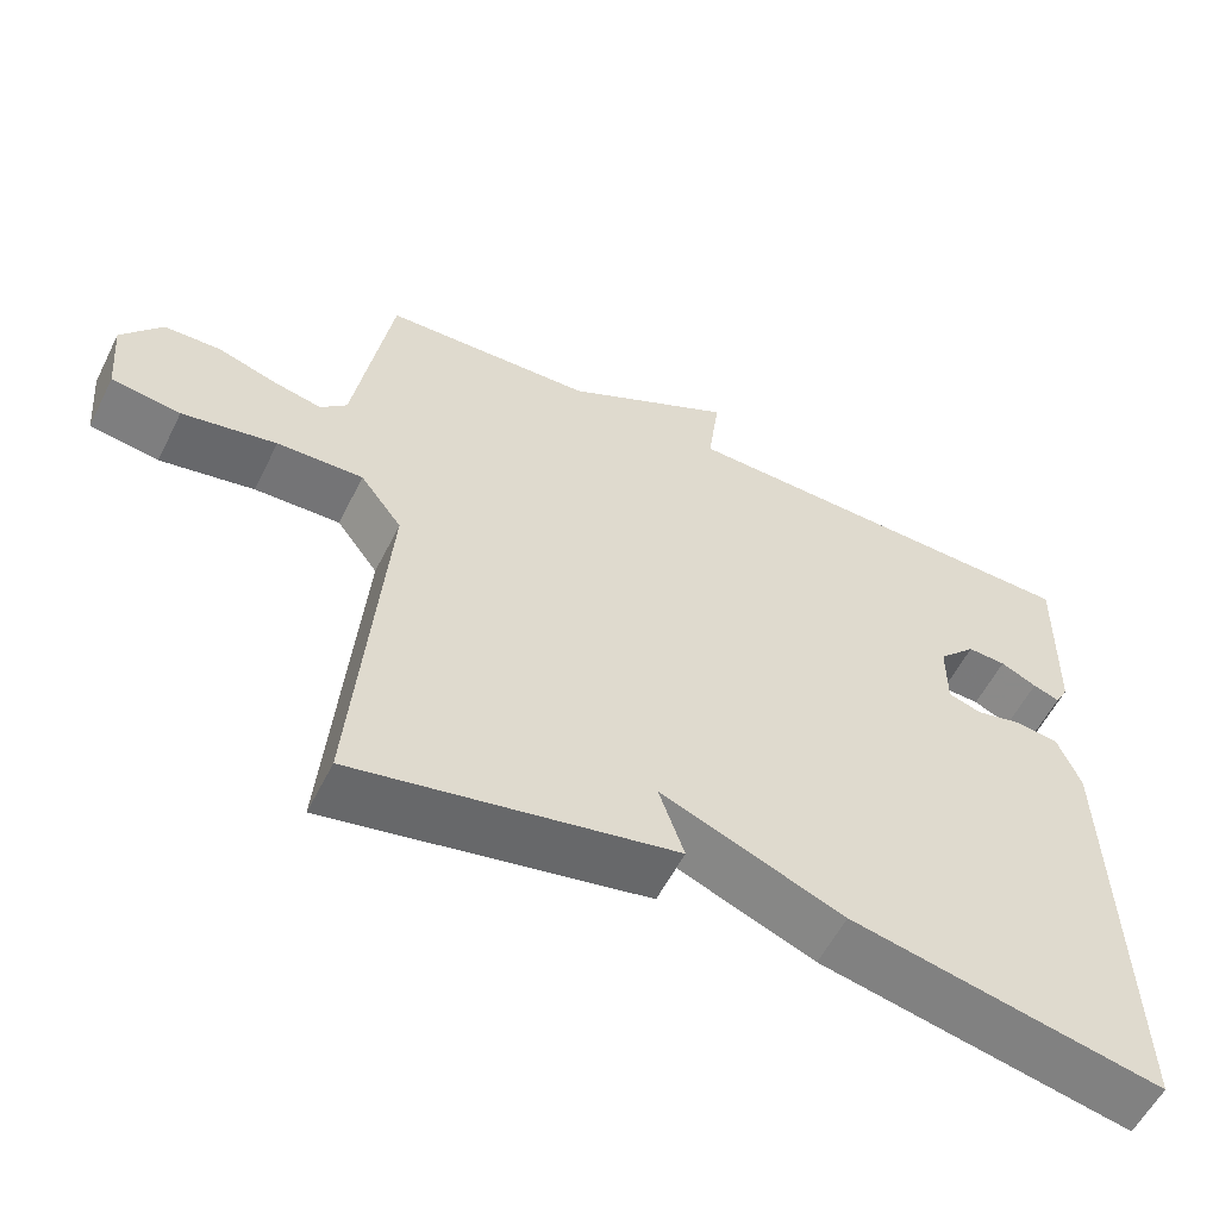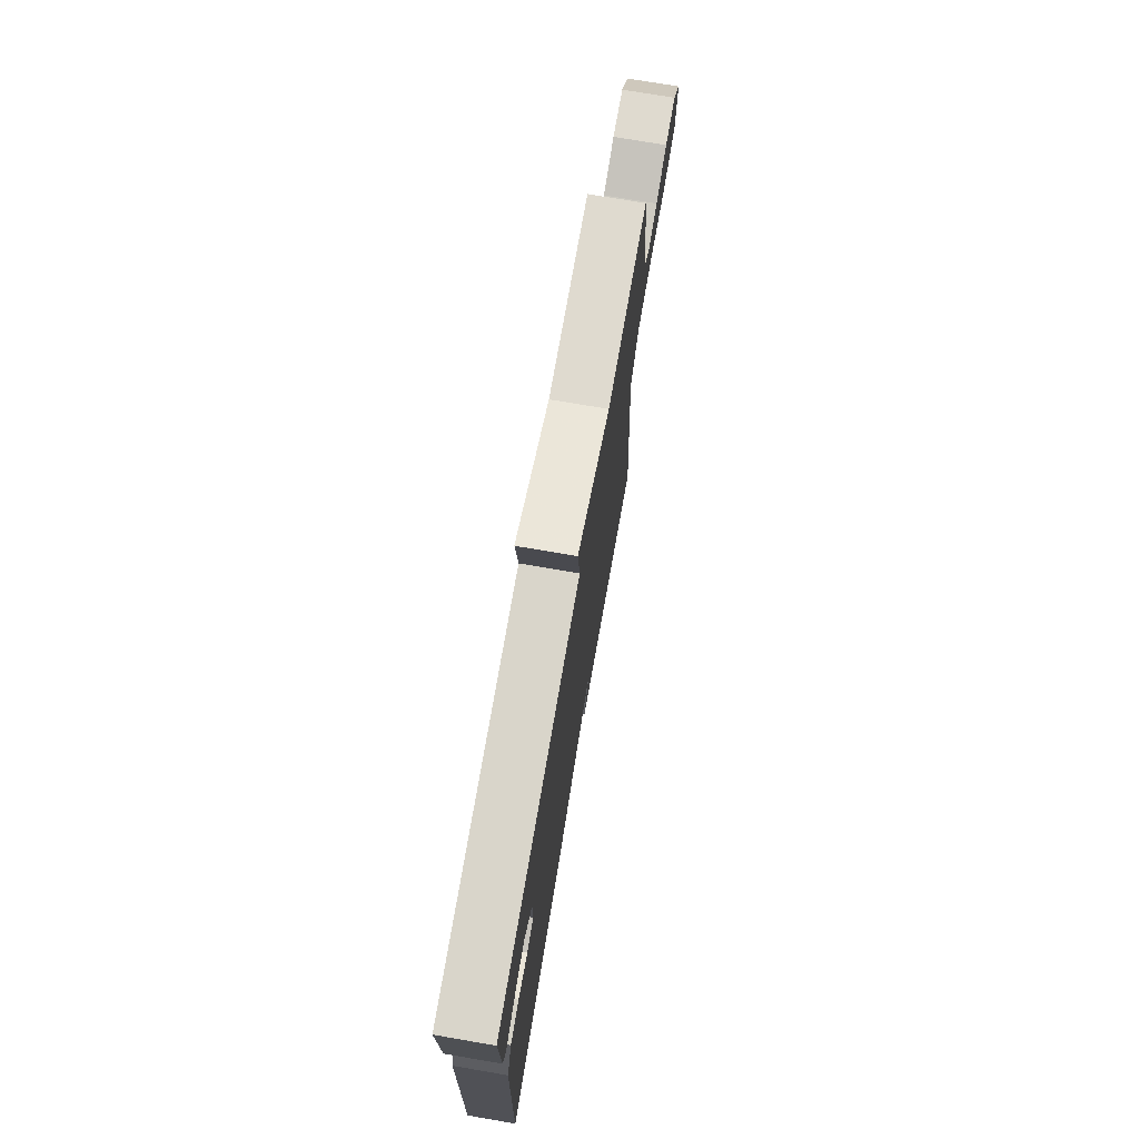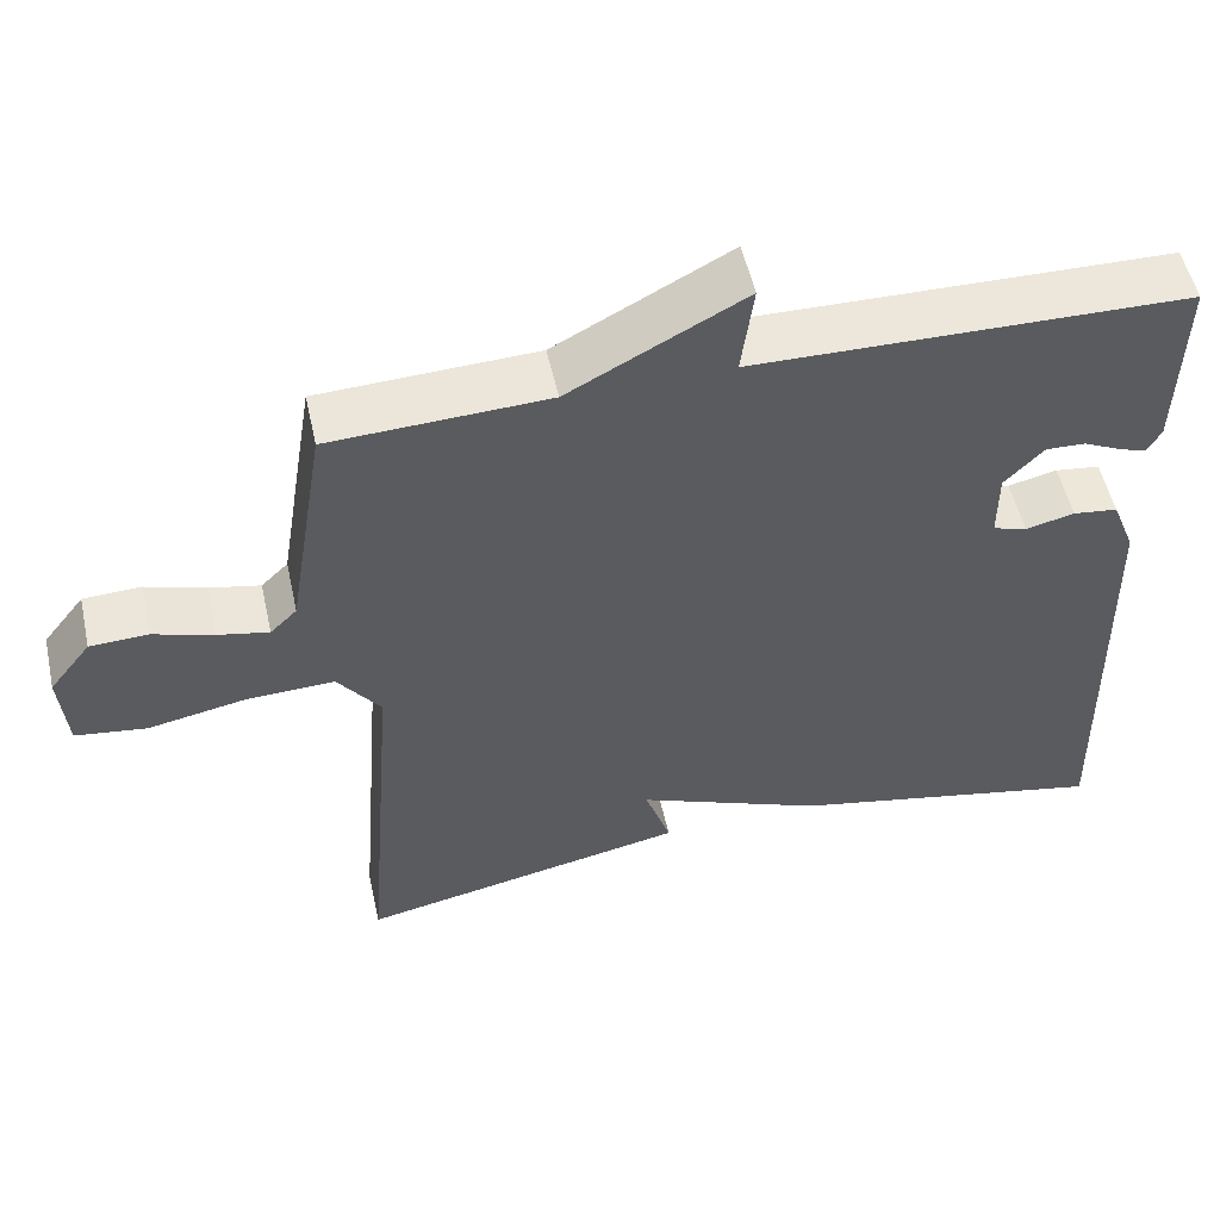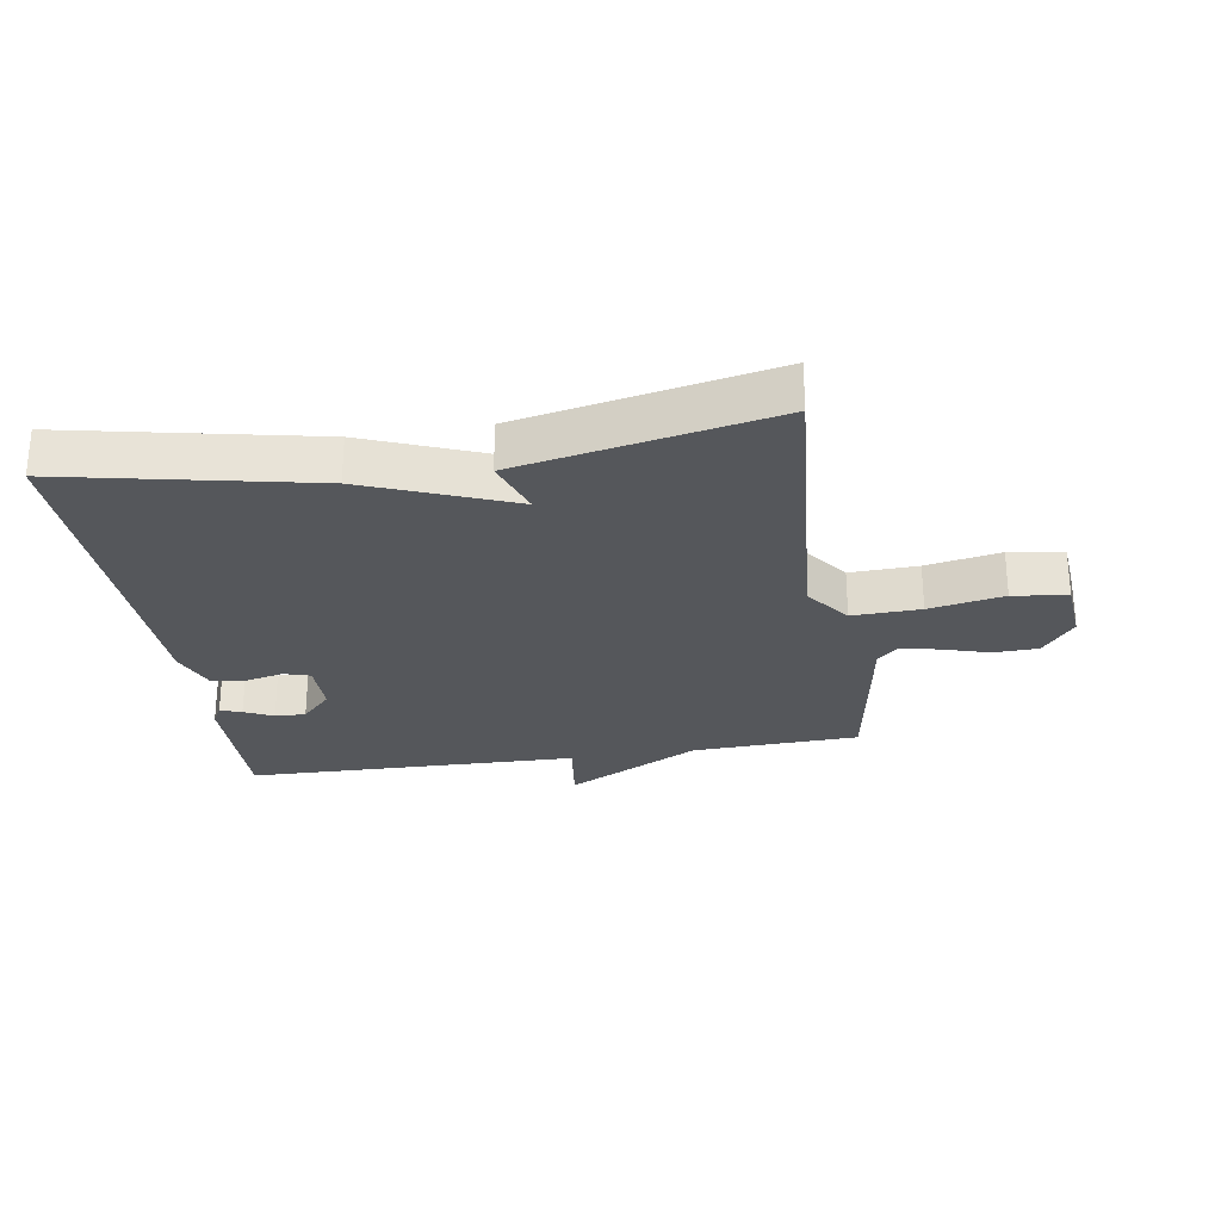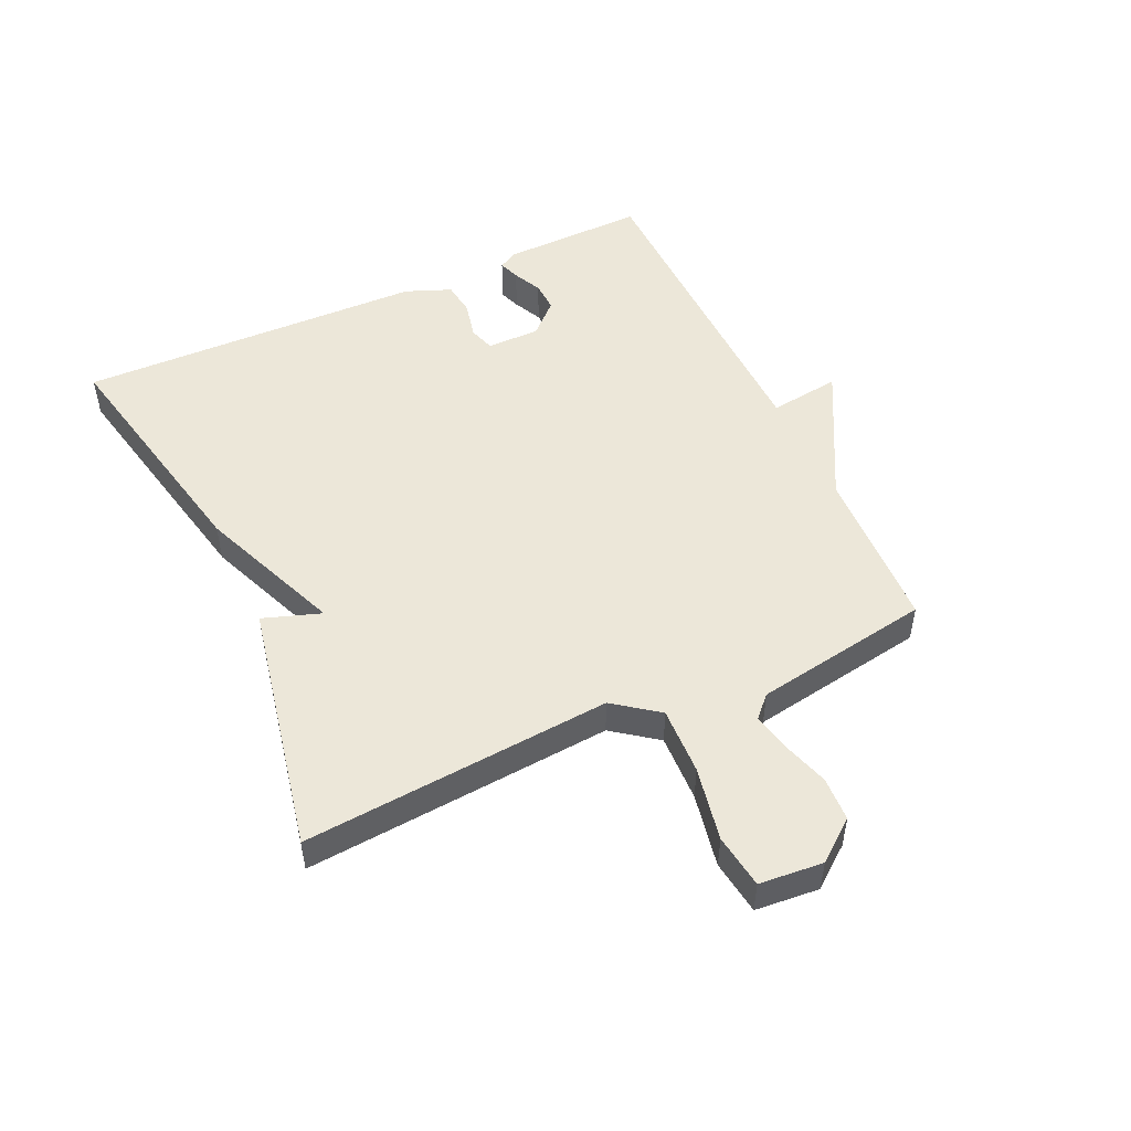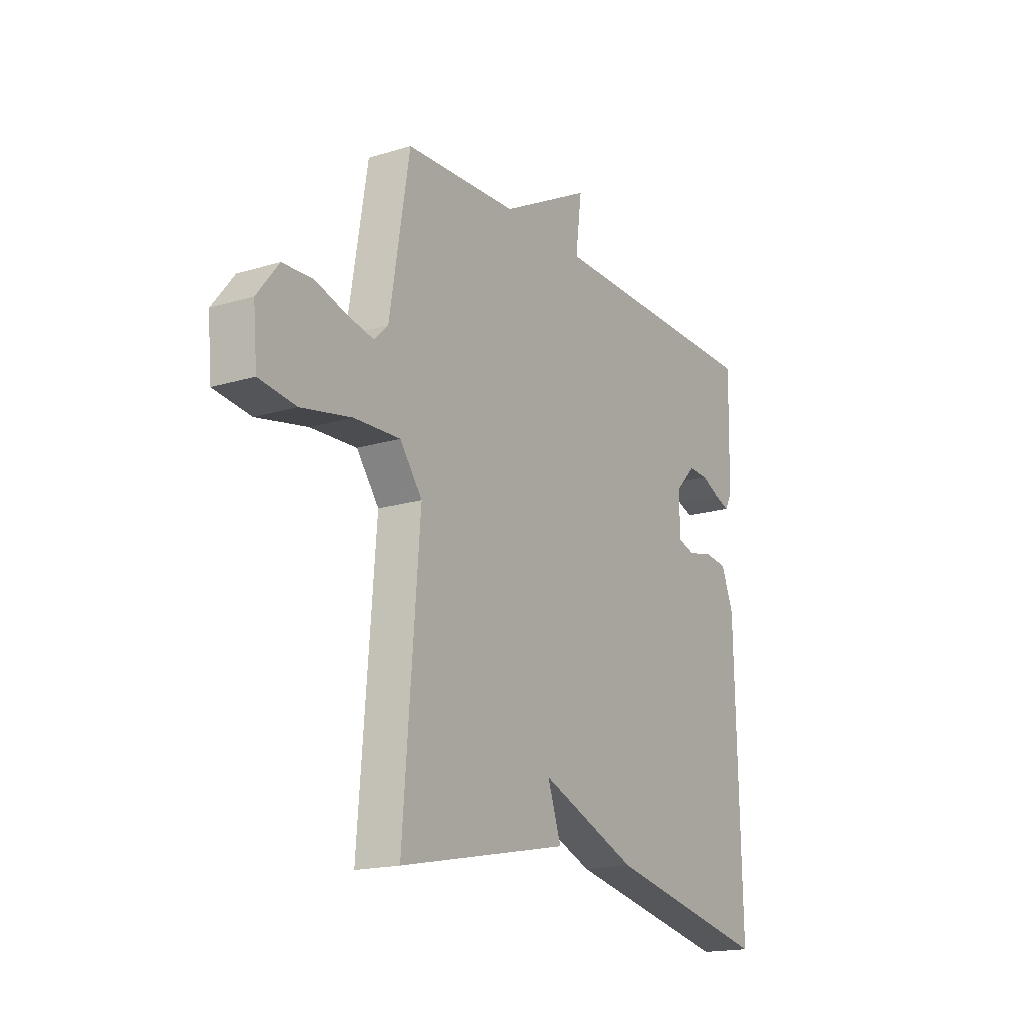
<metadata>
{"format":"obj","ext":"obj","renderer":"f3d","projection":"perspective","resolution":1024,"background":"white","views":[{"elev":-57.0,"azim":-26.5,"up":"+Z"},{"elev":73.2,"azim":99.7,"up":"+Z"},{"elev":53.2,"azim":-12.5,"up":"+Z"},{"elev":-26.9,"azim":-170.9,"up":"+Y"},{"elev":50.1,"azim":-114.8,"up":"+Y"},{"elev":-17.6,"azim":-58.9,"up":"+Z"}]}
</metadata>
<code>
v 0.5 0.07 -0.5
v 0.105 0.07 -0.418
v -0.127 0.07 -0.325
v -0.095 0.07 -0.418
v -0.5 0.07 -0.5
v -0.461 0.07 -0.006
v -0.514 0.07 0.065
v -0.623 0.07 0.061
v -0.742 0.07 0.038
v -0.829 0.07 0.05
v -0.838 0.07 0.152
v -0.787 0.07 0.217
v -0.716 0.07 0.22
v -0.642 0.07 0.197
v -0.58 0.07 0.184
v -0.547 0.07 0.216
v -0.5 0.07 0.5
v -0.233 0.07 0.511
v -0.018 0.07 0.625
v -0.033 0.07 0.511
v 0.5 0.07 0.5
v 0.495 0.07 0.269
v 0.478 0.07 0.238
v 0.444 0.07 0.25
v 0.398 0.07 0.272
v 0.349 0.07 0.274
v 0.301 0.07 0.224
v 0.301 0.07 0.138
v 0.343 0.07 0.125
v 0.403 0.07 0.139
v 0.458 0.07 0.132
v 0.487 0.07 0.059
v 0.5 0 -0.5
v 0.105 0 -0.418
v -0.127 0 -0.325
v -0.095 0 -0.418
v -0.5 0 -0.5
v -0.461 0 -0.006
v -0.514 0 0.065
v -0.623 0 0.061
v -0.742 0 0.038
v -0.829 0 0.05
v -0.838 0 0.152
v -0.787 0 0.217
v -0.716 0 0.22
v -0.642 0 0.197
v -0.58 0 0.184
v -0.547 0 0.216
v -0.5 0 0.5
v -0.233 0 0.511
v -0.018 0 0.625
v -0.033 0 0.511
v 0.5 0 0.5
v 0.495 0 0.269
v 0.478 0 0.238
v 0.444 0 0.25
v 0.398 0 0.272
v 0.349 0 0.274
v 0.301 0 0.224
v 0.301 0 0.138
v 0.343 0 0.125
v 0.403 0 0.139
v 0.458 0 0.132
v 0.487 0 0.059
f 1 2 3
f 32 1 3
f 31 32 3
f 30 31 3
f 29 30 3
f 28 29 3
f 27 28 3
f 23 24 25
f 22 23 25
f 21 22 25
f 20 21 25
f 20 25 26
f 18 19 20
f 20 26 27
f 18 20 27
f 17 18 27
f 16 17 27
f 12 13 14
f 11 12 14
f 10 11 14
f 9 10 14
f 8 9 14
f 7 8 14 15
f 16 27 3
f 15 16 3
f 7 15 3
f 6 7 3
f 3 4 5 6
f 35 34 33
f 35 33 64
f 35 64 63
f 35 63 62
f 35 62 61
f 35 61 60
f 35 60 59
f 57 56 55
f 57 55 54
f 57 54 53
f 57 53 52
f 58 57 52
f 52 51 50
f 59 58 52
f 59 52 50
f 59 50 49
f 59 49 48
f 46 45 44
f 46 44 43
f 46 43 42
f 46 42 41
f 46 41 40
f 47 46 40 39
f 35 59 48
f 35 48 47
f 35 47 39
f 35 39 38
f 38 37 36 35
f 1 33 34 2
f 2 34 35 3
f 3 35 36 4
f 4 36 37 5
f 5 37 38 6
f 6 38 39 7
f 7 39 40 8
f 8 40 41 9
f 9 41 42 10
f 10 42 43 11
f 11 43 44 12
f 12 44 45 13
f 13 45 46 14
f 14 46 47 15
f 15 47 48 16
f 16 48 49 17
f 17 49 50 18
f 18 50 51 19
f 19 51 52 20
f 20 52 53 21
f 21 53 54 22
f 22 54 55 23
f 23 55 56 24
f 24 56 57 25
f 25 57 58 26
f 26 58 59 27
f 27 59 60 28
f 28 60 61 29
f 29 61 62 30
f 30 62 63 31
f 31 63 64 32
f 32 64 33 1

</code>
